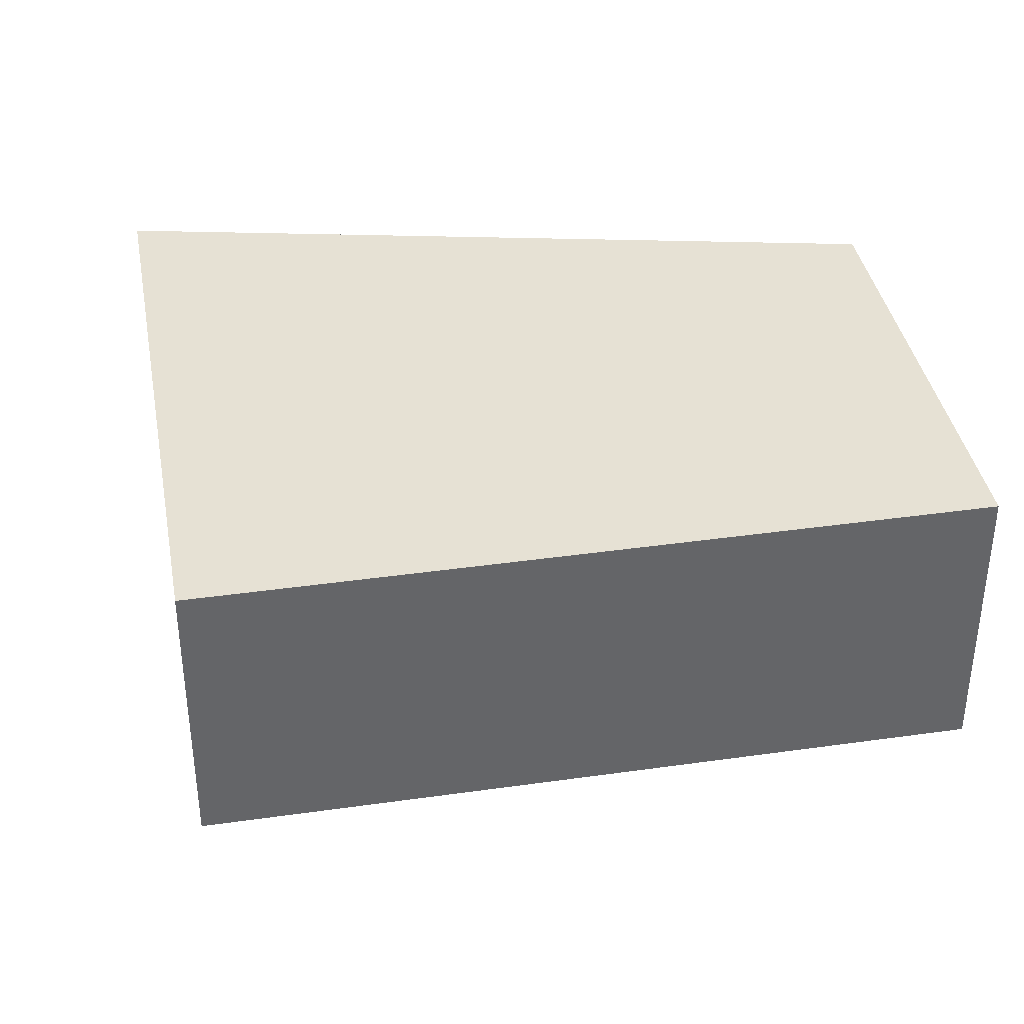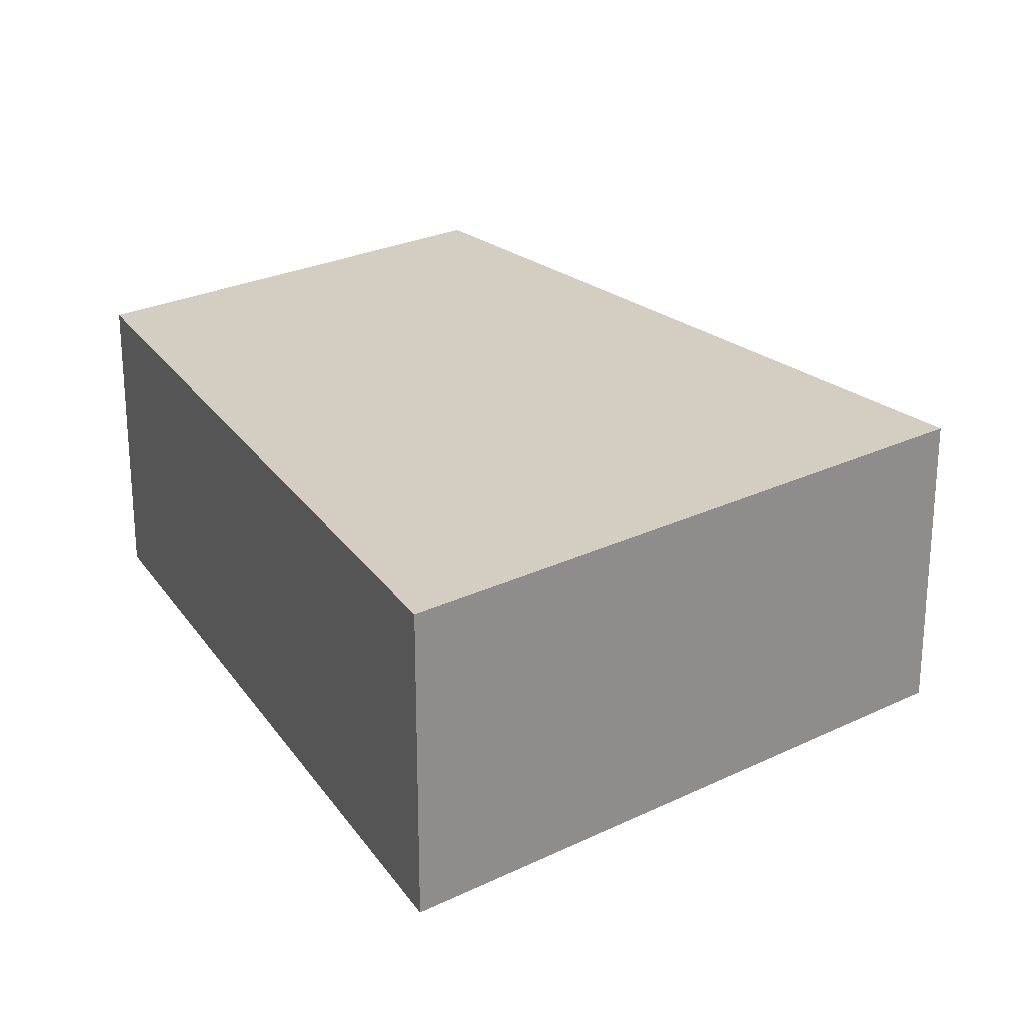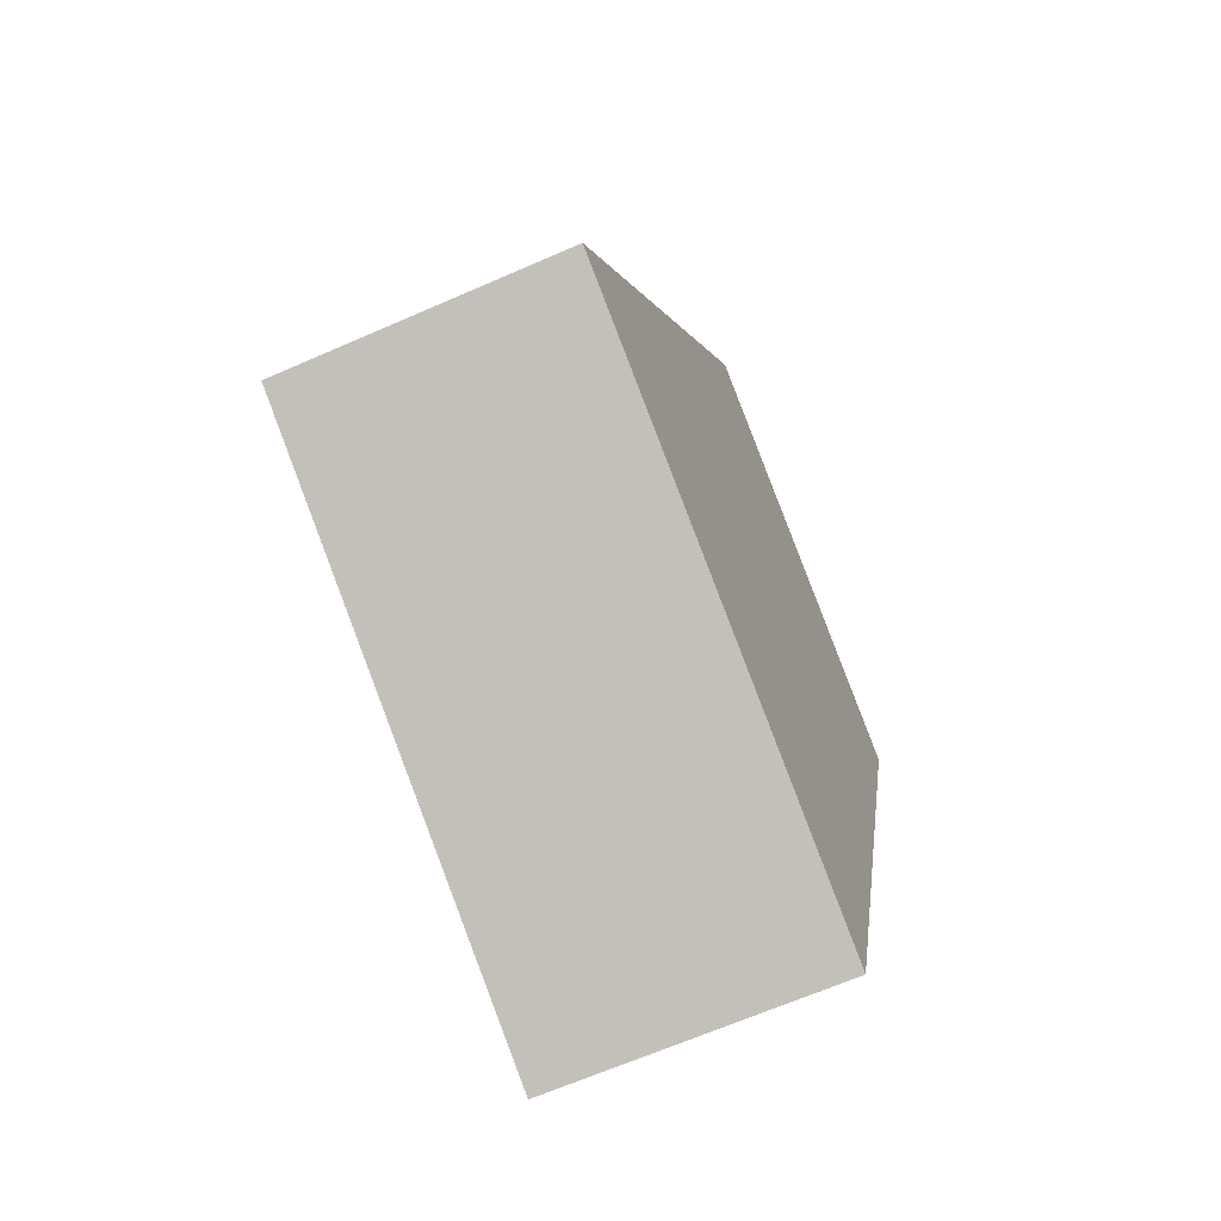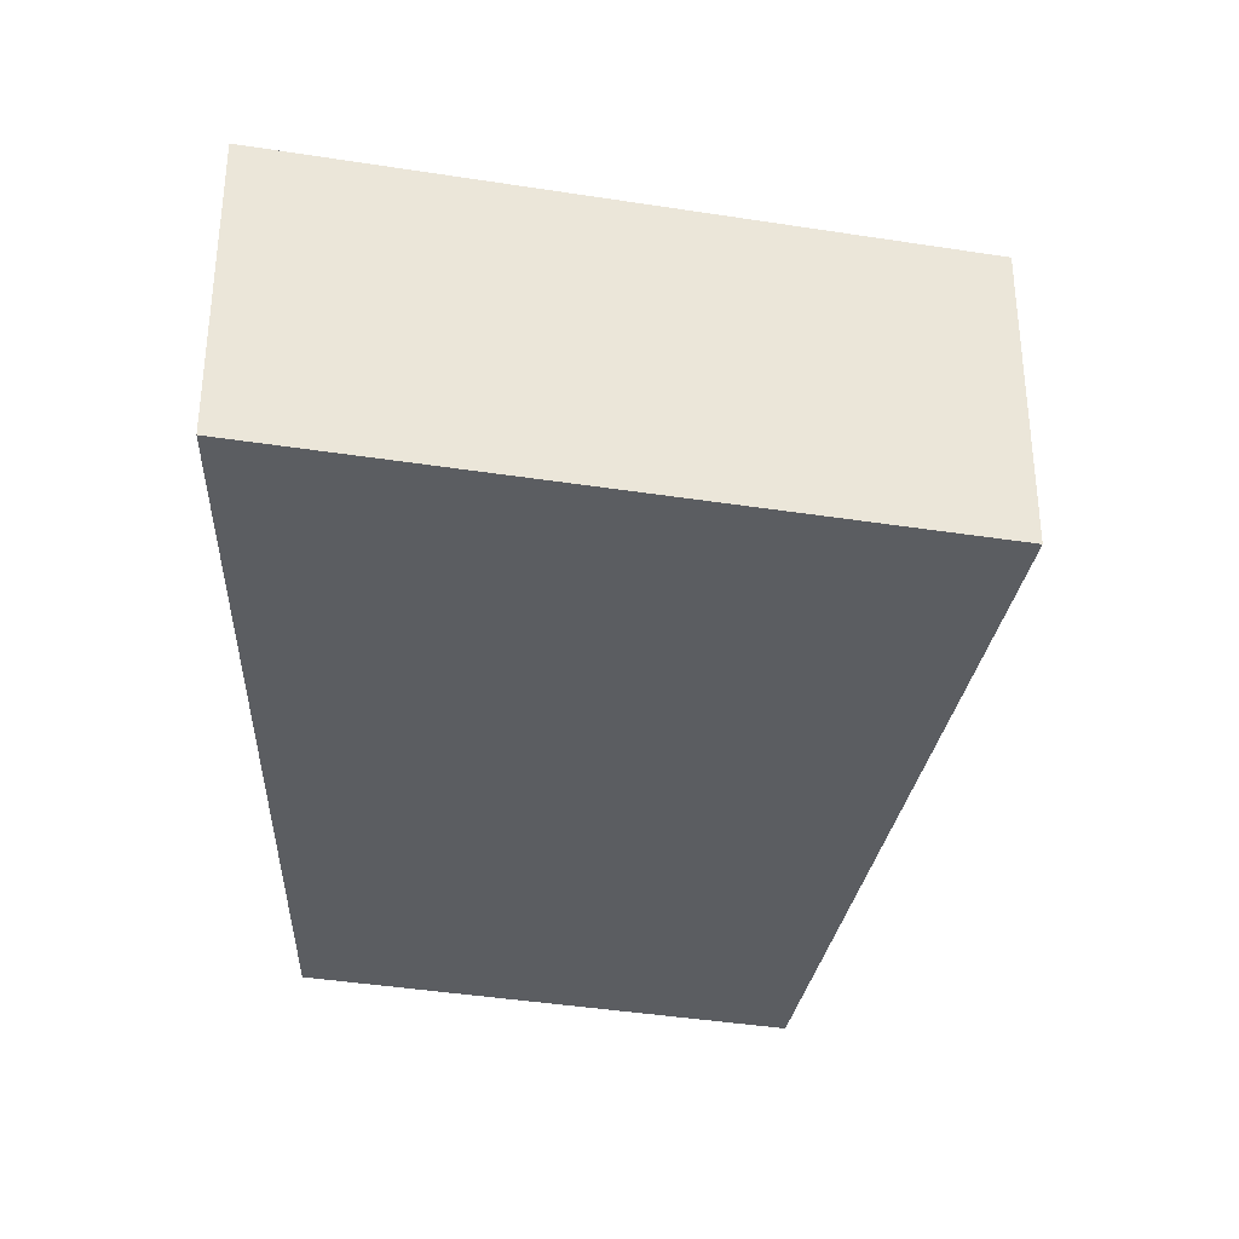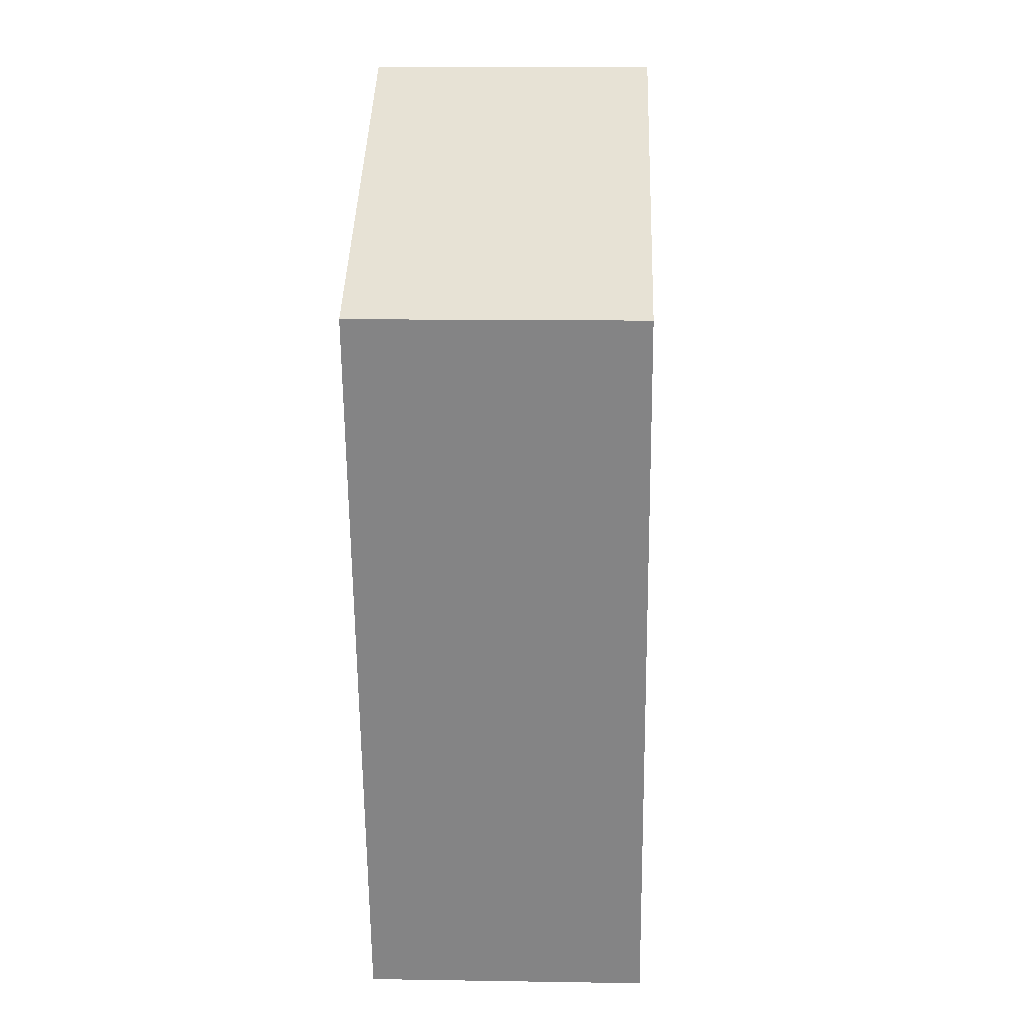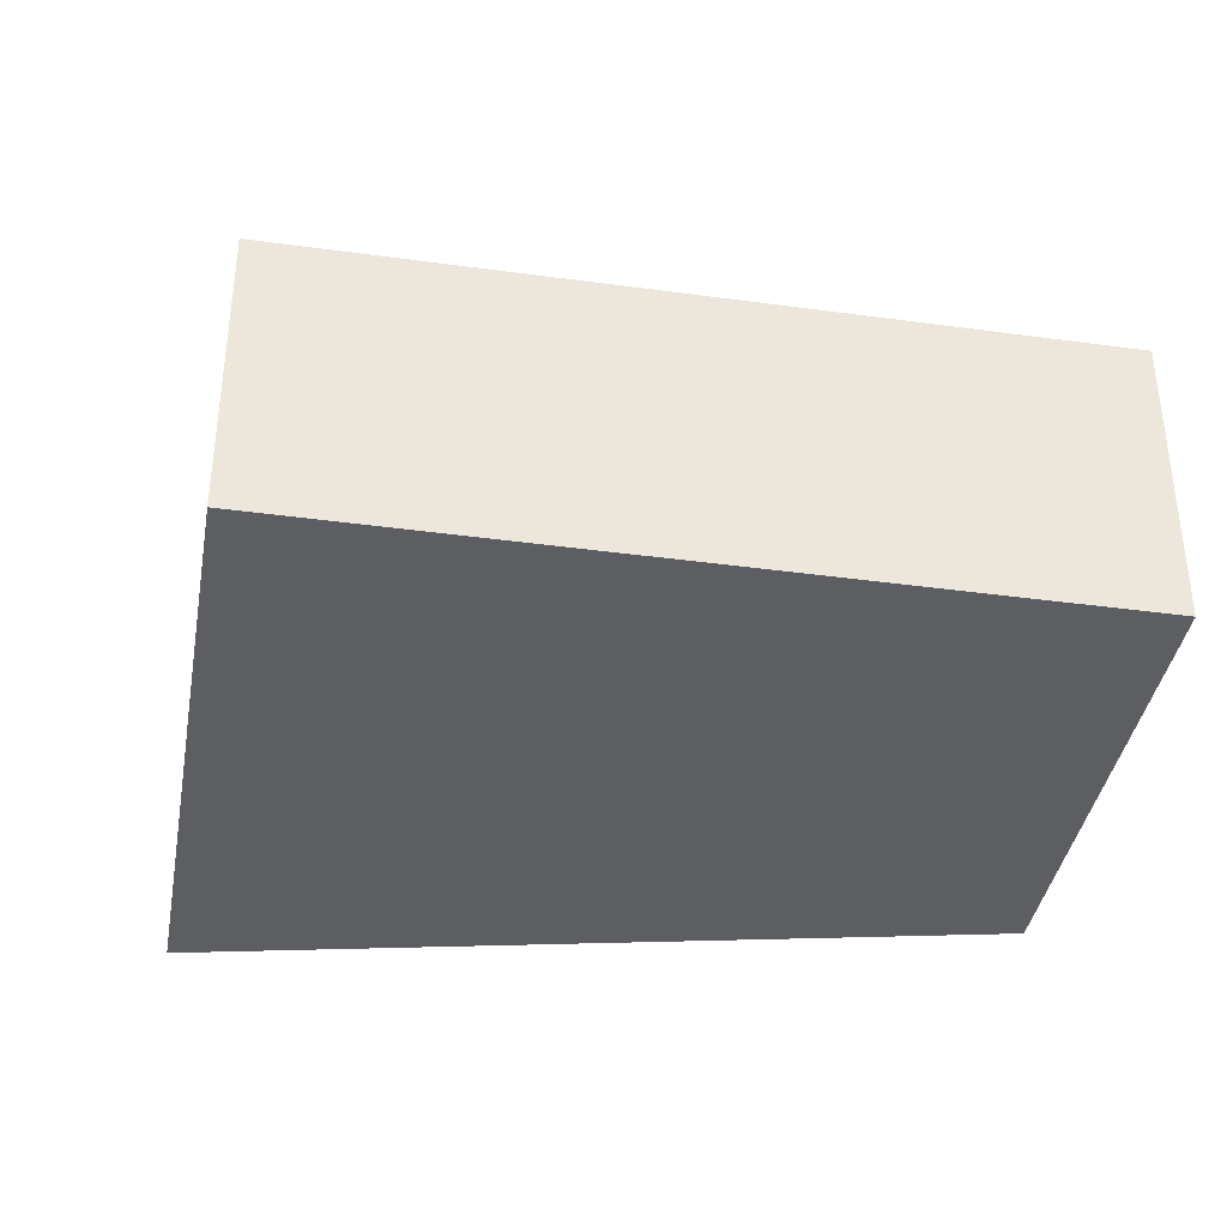
<metadata>
{"format":"obj","ext":"obj","renderer":"f3d","projection":"perspective","resolution":1024,"background":"white","views":[{"elev":39.0,"azim":-71.7,"up":"+Y"},{"elev":25.0,"azim":170.1,"up":"+Y"},{"elev":-65.8,"azim":-66.2,"up":"+Z"},{"elev":-36.2,"azim":-163.3,"up":"+Y"},{"elev":11.9,"azim":92.2,"up":"+Z"},{"elev":-39.2,"azim":-71.3,"up":"+Y"}]}
</metadata>
<code>
v  6.21 3.273 -3.35
v  4.13 3.273 7.64
v  8.68 3.273 5.1
v  0.912 3.273 1.687
v  0.362 3.273 -0.195
v  0 3.273 2.004e-16
v  0 0 0
v  0.362 1.194e-17 -0.195
v  6.21 2.051e-16 -3.35
v  0.912 -1.033e-16 1.687
v  4.13 -4.678e-16 7.64
v  8.68 -3.123e-16 5.1
g defaultobject
f 1 2 3
f 2 1 4
f 4 1 5
f 4 5 6
f 5 7 6
f 7 5 1
f 7 1 8
f 8 1 9
f 7 4 6
f 4 7 2
f 2 7 10
f 2 10 11
f 11 3 2
f 3 11 12
f 12 1 3
f 1 12 9
f 10 12 11
f 12 10 9
f 9 10 8
f 8 10 7

</code>
